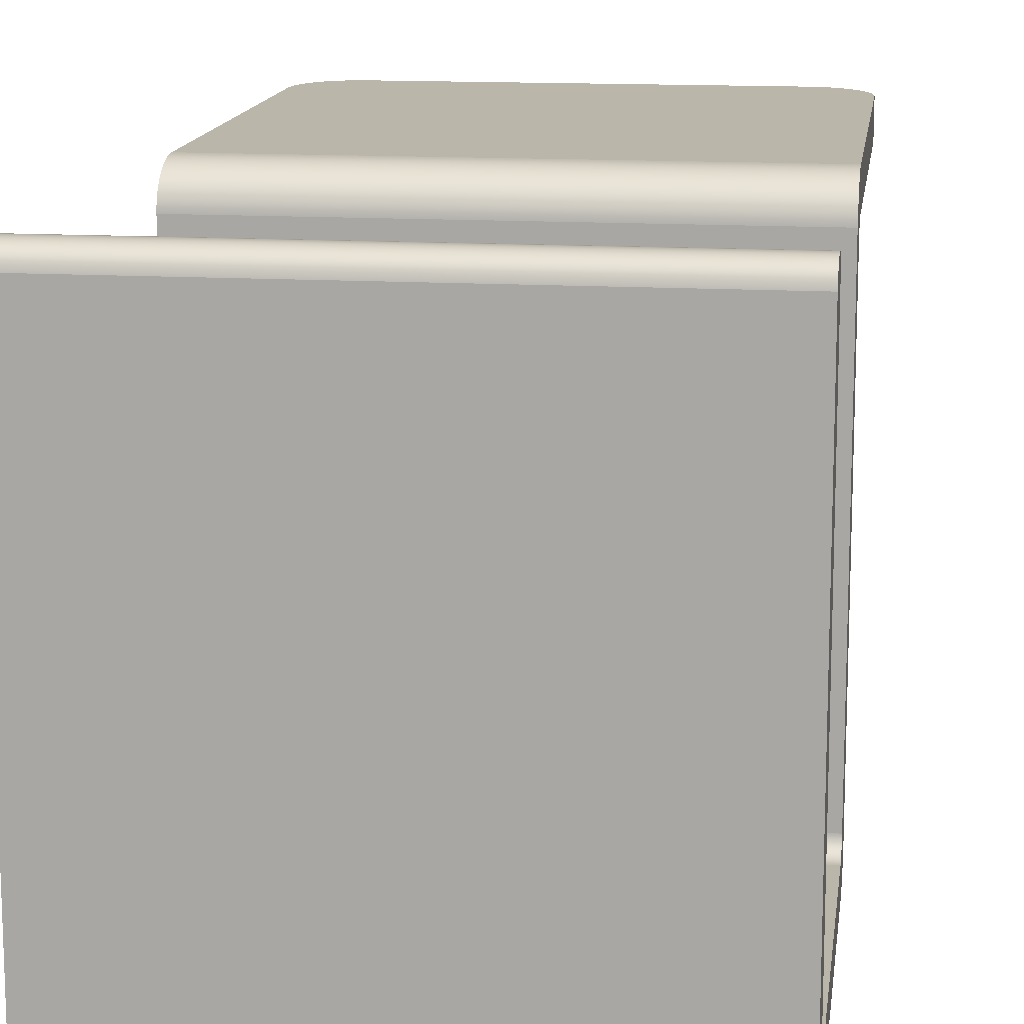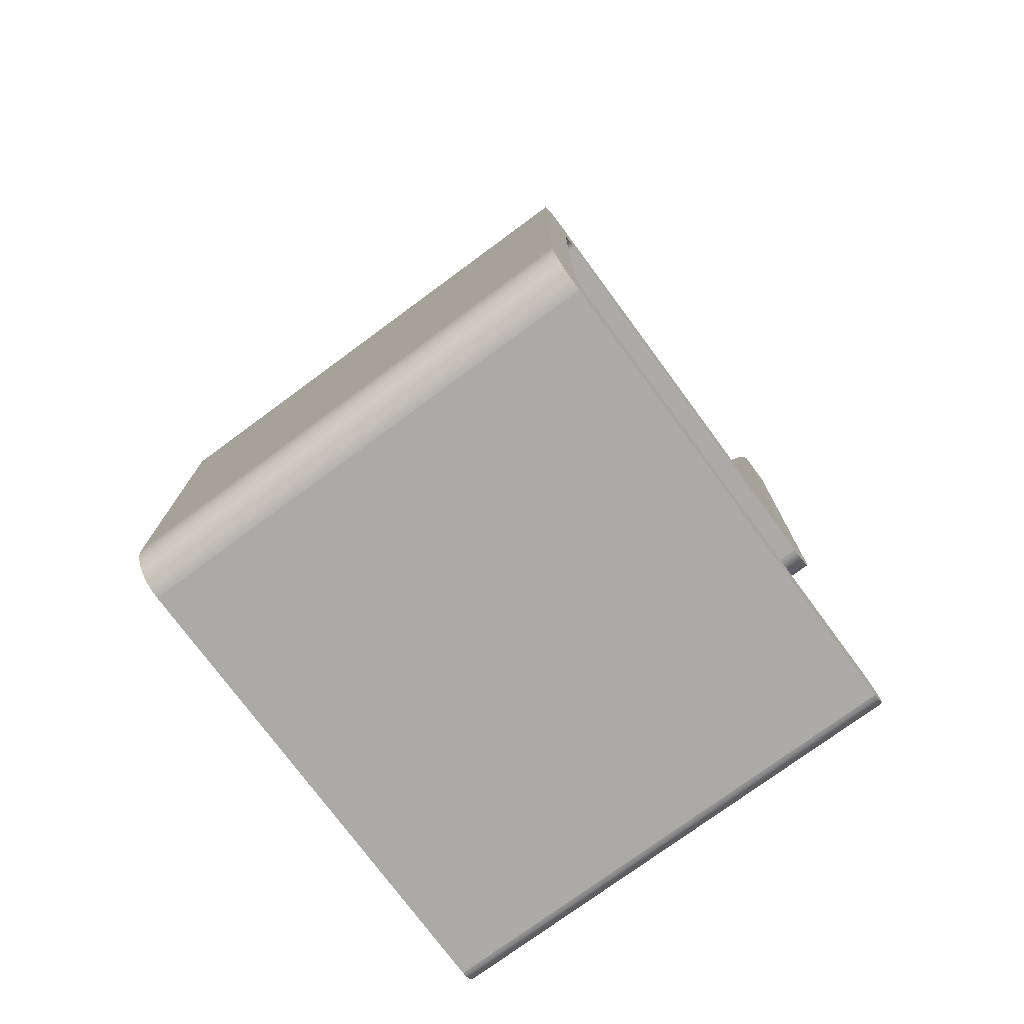
<metadata>
{"format":"obj","ext":"obj","renderer":"f3d","projection":"perspective","resolution":1024,"background":"white","views":[{"elev":13.8,"azim":7.5,"up":"+Z"},{"elev":-75.7,"azim":-143.6,"up":"+Y"}]}
</metadata>
<code>
v -0.2025 0.04808 0.1505
v 0.2025 0.0475 0.1486
v -0.2025 0.0475 0.1486
v 0.2025 0.04808 0.1505
v 0.2025 0.04731 0.1467
v -0.2025 0.04731 0.1914
v -0.2025 0.04902 0.1523
v 0.2025 0.04731 0.1914
v -0.2025 0.04731 0.1467
v 0.2025 0.04902 0.1523
v -0.2025 0.04731 -0.2163
v 0.2025 0.04731 -0.2163
v -0.2025 0.05031 0.154
v 0.2025 0.05031 0.154
v 0.2025 0.04699 -0.2198
v -0.2025 0.04699 -0.2198
v -0.2025 0.05192 0.1555
v 0.2025 0.05192 0.1555
v 0.2025 0.04603 -0.2234
v -0.2025 0.04603 -0.2234
v -0.2025 0.05382 0.1568
v 0.2025 0.05382 0.1568
v 0.2025 0.04446 -0.2268
v -0.2025 0.04446 -0.2268
v -0.2025 0.05597 0.158
v 0.2025 0.05597 0.158
v 0.2025 0.04229 -0.23
v -0.2025 0.04229 -0.23
v -0.2025 0.05831 0.1589
v 0.2025 0.05831 0.1589
v 0.2025 0.04189 0.1912
v -0.2025 0.04189 0.1912
v -0.2025 0.06081 0.1595
v 0.2025 0.06081 0.1595
v 0.2025 0.03957 -0.233
v -0.2025 0.03957 -0.233
v -0.2025 0.06341 0.1598
v 0.2025 0.06341 0.1598
v 0.2025 0.03656 0.1904
v -0.2025 0.397 0.1914
v -0.2025 0.03656 0.1904
v 0.2025 0.397 0.1914
v 0.2025 0.03634 -0.2357
v -0.2019 0.4035 0.1914
v -0.2025 0.03634 -0.2357
v -0.2025 0.06605 0.1599
v 0.2025 0.06605 0.1599
v 0.2019 0.4035 0.1914
v 0.2025 0.03265 -0.238
v -0.2005 0.41 0.1914
v -0.2025 0.397 0.1597
v -0.2025 0.03265 -0.238
v 0.2025 0.03141 0.1891
v -0.2025 0.06867 0.1597
v 0.2025 0.06867 0.1597
v 0.2005 0.41 0.1914
v 0.2019 0.4035 0.1597
v -0.1985 0.4162 0.1914
v -0.2019 0.4035 0.1597
v -0.2025 0.03141 0.1891
v 0.2025 0.397 0.1597
v 0.1985 0.4162 0.1914
v 0.2005 0.41 0.1597
v 0.2025 0.02858 -0.24
v -0.2025 0.02858 -0.24
v -0.1959 0.422 0.1914
v -0.2005 0.41 0.1597
v 0.2025 0.02654 0.1873
v 0.1959 0.422 0.1914
v 0.1985 0.4162 0.1597
v -0.1926 0.4275 0.1914
v -0.1985 0.4162 0.1597
v -0.2025 0.02654 0.1873
v 0.1926 0.4275 0.1914
v 0.1959 0.422 0.1597
v 0.2025 0.02418 -0.2416
v -0.2025 0.02418 -0.2416
v -0.1887 0.4325 0.1914
v -0.1959 0.422 0.1597
v 0.2025 0.02202 0.1851
v 0.1887 0.4325 0.1914
v 0.1926 0.4275 0.1597
v -0.1843 0.4368 0.1914
v -0.1926 0.4275 0.1597
v -0.2025 0.02202 0.1851
v 0.1843 0.4368 0.1914
v 0.1887 0.4325 0.1597
v 0.2025 0.01954 -0.2428
v -0.2025 0.01954 -0.2428
v -0.1795 0.4406 0.1914
v -0.1887 0.4325 0.1597
v 0.2025 0.01793 0.1825
v 0.1795 0.4406 0.1914
v 0.1843 0.4368 0.1597
v -0.1744 0.4436 0.1914
v -0.1795 0.4406 0.1597
v -0.1843 0.4368 0.1597
v -0.2025 0.01793 0.1825
v 0.1744 0.4436 0.1914
v 0.2025 0.01474 -0.2435
v -0.2025 0.01474 -0.2435
v -0.1689 0.4459 0.1914
v -0.1744 0.4436 0.1597
v 0.2025 0.01435 0.1795
v 0.1689 0.4459 0.1914
v 0.1795 0.4406 0.1597
v -0.1632 0.4474 0.1914
v -0.1689 0.4459 0.1597
v -0.2025 0.01435 0.1795
v 0.1632 0.4474 0.1914
v 0.1744 0.4436 0.1597
v 0.2025 0.01133 0.1762
v -0.2025 0.009848 -0.2437
v -0.1574 0.4481 0.1914
v -0.1632 0.4474 0.1597
v -0.2025 0.01133 0.1762
v 0.1574 0.4481 0.1914
v 0.1689 0.4459 0.1597
v 0.2025 0.009848 -0.2437
v -0.1574 0.4481 0.1597
v 0.1632 0.4474 0.1597
v 0.2025 0.008927 0.1726
v -0.2025 0.008927 0.1726
v -0.2025 -0.3063 -0.2437
v 0.1574 0.4481 0.1597
v 0.2025 0.00718 0.1689
v 0.2025 -0.3063 -0.2437
v -0.2025 -0.2933 -0.2132
v -0.2025 0.00718 0.1689
v 0.2025 0.00612 0.165
v 0.2025 -0.2933 -0.2132
v -0.2025 -0.3121 -0.2434
v -0.2025 -0.2956 -0.2128
v -0.2025 -0.2909 -0.2133
v -0.2025 0.00612 0.165
v 0.2025 0.005764 -0.2
v 0.2025 -0.2956 -0.2128
v 0.2025 -0.2909 -0.2133
v 0.2025 -0.3121 -0.2434
v -0.2025 -0.3091 -0.2
v -0.2025 -0.2979 -0.2123
v -0.2025 -0.01231 -0.2133
v -0.2025 0.005764 -0.2
v 0.2025 0.00561 -0.2018
v 0.2025 0.005764 0.161
v -0.2025 0.005764 0.161
v 0.2025 -0.2979 -0.2123
v 0.2025 -0.01231 -0.2133
v 0.2025 -0.3091 -0.2
v -0.2025 -0.3178 -0.2426
v -0.2025 -0.3119 0.1937
v -0.2025 -0.3089 -0.2017
v -0.2025 -0.3 -0.2115
v -0.2025 -0.00995 -0.2132
v -0.2025 0.00561 -0.2018
v 0.2025 0.005148 -0.2035
v 0.2025 -0.3 -0.2115
v 0.2025 -0.00995 -0.2132
v 0.2025 -0.3119 0.1937
v 0.2025 -0.3089 -0.2017
v 0.2025 -0.3178 -0.2426
v -0.2025 -0.3152 0.1968
v -0.2025 -0.3098 0.19
v -0.2025 -0.3085 -0.2034
v -0.2025 -0.302 -0.2105
v -0.2025 -0.007632 -0.2128
v -0.2025 0.005148 -0.2035
v 0.2025 0.004389 -0.2051
v 0.2025 -0.302 -0.2105
v 0.2025 -0.007632 -0.2128
v 0.2025 -0.3152 0.1968
v 0.2025 -0.3098 0.19
v 0.2025 -0.3085 -0.2034
v -0.2025 -0.3233 -0.2412
v -0.2025 -0.3195 0.1993
v -0.2025 -0.3091 0.1861
v -0.2025 -0.3077 -0.2051
v -0.2025 -0.3038 -0.2094
v -0.2025 -0.005393 -0.2123
v -0.2025 0.004389 -0.2051
v 0.2025 0.003343 -0.2067
v 0.2025 -0.3038 -0.2094
v 0.2025 -0.005393 -0.2123
v 0.2025 -0.3091 0.1861
v 0.2025 -0.3077 -0.2051
v 0.2025 -0.3195 0.1993
v 0.2025 -0.3233 -0.2412
v -0.2025 -0.3067 -0.2066
v -0.2025 -0.3053 -0.2081
v -0.2025 -0.003272 -0.2115
v -0.2025 0.003343 -0.2067
v 0.2025 0.002029 -0.2081
v 0.2025 -0.3053 -0.2081
v 0.2025 -0.003272 -0.2115
v 0.2025 -0.3067 -0.2066
v -0.2025 -0.3285 -0.2393
v -0.2025 -0.3245 0.2008
v 0.2025 -0.3245 0.2008
v -0.2025 -0.001307 -0.2105
v -0.2025 0.002029 -0.2081
v 0.2025 0.000471 -0.2094
v 0.2025 -0.001307 -0.2105
v 0.2025 -0.3285 -0.2393
v -0.2025 0.000471 -0.2094
v -0.2025 -0.3333 -0.237
v -0.2025 -0.3299 0.2013
v 0.2025 -0.3299 0.2013
v 0.2025 -0.3333 -0.237
v -0.2025 -0.3376 -0.2342
v -0.2025 -0.3352 0.2008
v 0.2025 -0.3352 0.2008
v 0.2025 -0.3376 -0.2342
v -0.2025 -0.3415 -0.231
v -0.2025 -0.3402 0.1993
v 0.2025 -0.3402 0.1993
v 0.2025 -0.3415 -0.231
v 0.2025 -0.3447 -0.2275
v -0.2025 -0.3445 0.1968
v 0.2025 -0.3445 0.1968
v -0.2025 -0.3447 -0.2275
v 0.2025 -0.3473 -0.2236
v -0.2025 -0.3473 -0.2236
v 0.2025 -0.3478 0.1937
v -0.2025 -0.3478 0.1937
v 0.2025 -0.3491 -0.2196
v -0.2025 -0.3491 -0.2196
v -0.2025 -0.3499 0.19
v 0.2025 -0.3499 0.19
v 0.2025 -0.3503 -0.2155
v -0.2025 -0.3503 -0.2155
v -0.2025 -0.3506 0.1861
v 0.2025 -0.3506 -0.2112
v -0.2025 -0.3506 -0.2112
v 0.2025 -0.3506 0.1861
g mesh1_mesh1-geometry
f 1 2 3
f 2 1 4
f 3 2 1
f 4 1 2
f 5 3 2
f 2 3 5
f 3 6 1
f 1 6 3
f 7 4 1
f 1 4 7
f 8 2 4
f 4 2 8
f 3 5 9
f 9 5 3
f 8 5 2
f 2 5 8
f 6 3 9
f 9 3 6
f 1 6 7
f 7 6 1
f 4 7 10
f 10 7 4
f 8 4 10
f 10 4 8
f 5 11 9
f 8 12 5
f 5 12 8
f 11 6 9
f 9 6 11
f 7 6 13
f 13 6 7
f 13 10 7
f 7 10 13
f 8 10 14
f 14 10 8
f 11 5 12
f 8 15 12
f 12 15 8
f 16 6 11
f 11 6 16
f 13 6 17
f 17 6 13
f 10 13 14
f 14 13 10
f 8 14 18
f 18 14 8
f 15 11 12
f 8 19 15
f 15 19 8
f 20 6 16
f 16 6 20
f 11 15 16
f 17 6 21
f 21 6 17
f 17 14 13
f 13 14 17
f 14 17 18
f 18 17 14
f 8 18 22
f 22 18 8
f 8 23 19
f 19 23 8
f 19 16 15
f 24 6 20
f 20 6 24
f 16 19 20
f 21 6 25
f 25 6 21
f 21 18 17
f 17 18 21
f 18 21 22
f 22 21 18
f 8 22 26
f 26 22 8
f 8 27 23
f 23 27 8
f 23 20 19
f 28 6 24
f 24 6 28
f 20 23 24
f 25 6 29
f 29 6 25
f 25 22 21
f 21 22 25
f 22 25 26
f 26 25 22
f 8 26 30
f 30 26 8
f 31 27 8
f 8 27 31
f 27 24 23
f 28 32 6
f 6 32 28
f 24 27 28
f 29 6 33
f 33 6 29
f 29 26 25
f 25 26 29
f 26 29 30
f 30 29 26
f 8 30 34
f 34 30 8
f 31 35 27
f 27 35 31
f 6 31 8
f 8 31 6
f 36 32 28
f 28 32 36
f 31 6 32
f 32 6 31
f 35 28 27
f 33 6 37
f 37 6 33
f 33 30 29
f 29 30 33
f 30 33 34
f 34 33 30
f 8 34 38
f 38 34 8
f 39 35 31
f 31 35 39
f 8 40 6
f 6 40 8
f 36 41 32
f 32 41 36
f 28 35 36
f 32 39 31
f 31 39 32
f 37 6 40
f 40 6 37
f 37 34 33
f 33 34 37
f 34 37 38
f 38 37 34
f 8 38 42
f 42 38 8
f 39 43 35
f 35 43 39
f 40 8 44
f 44 8 40
f 45 41 36
f 36 41 45
f 39 32 41
f 41 32 39
f 35 45 36
f 37 40 46
f 46 40 37
f 46 38 37
f 37 38 46
f 42 38 47
f 47 38 42
f 48 8 42
f 42 8 48
f 39 49 43
f 43 49 39
f 45 35 43
f 44 8 50
f 50 8 44
f 44 51 40
f 40 51 44
f 52 41 45
f 45 41 52
f 41 53 39
f 39 53 41
f 46 40 54
f 54 40 46
f 38 46 47
f 47 46 38
f 42 47 55
f 55 47 42
f 56 8 48
f 48 8 56
f 42 57 48
f 48 57 42
f 53 49 39
f 39 49 53
f 52 43 49
f 43 52 45
f 50 8 58
f 58 8 50
f 50 59 44
f 44 59 50
f 51 44 59
f 59 44 51
f 54 40 51
f 51 40 54
f 52 60 41
f 41 60 52
f 53 41 60
f 60 41 53
f 54 47 46
f 46 47 54
f 47 54 55
f 55 54 47
f 42 55 61
f 61 55 42
f 62 8 56
f 56 8 62
f 48 63 56
f 56 63 48
f 57 42 61
f 61 42 57
f 63 48 57
f 57 48 63
f 53 64 49
f 49 64 53
f 49 65 52
f 58 8 66
f 66 8 58
f 58 67 50
f 50 67 58
f 59 50 67
f 67 50 59
f 55 51 59
f 59 51 55
f 51 55 54
f 54 55 51
f 65 60 52
f 52 60 65
f 60 68 53
f 53 68 60
f 55 57 61
f 61 57 55
f 69 8 62
f 62 8 69
f 56 70 62
f 62 70 56
f 70 56 63
f 63 56 70
f 55 63 57
f 57 63 55
f 68 64 53
f 53 64 68
f 65 49 64
f 66 8 71
f 71 8 66
f 66 72 58
f 58 72 66
f 67 58 72
f 72 58 67
f 55 59 67
f 67 59 55
f 65 73 60
f 60 73 65
f 68 60 73
f 73 60 68
f 74 8 69
f 69 8 74
f 62 75 69
f 69 75 62
f 75 62 70
f 70 62 75
f 55 70 63
f 63 70 55
f 68 76 64
f 64 76 68
f 64 77 65
f 71 8 78
f 78 8 71
f 71 79 66
f 66 79 71
f 72 66 79
f 79 66 72
f 55 67 72
f 72 67 55
f 77 73 65
f 65 73 77
f 73 80 68
f 68 80 73
f 81 8 74
f 74 8 81
f 69 82 74
f 74 82 69
f 82 69 75
f 75 69 82
f 55 75 70
f 70 75 55
f 80 76 68
f 68 76 80
f 77 64 76
f 78 8 83
f 83 8 78
f 78 84 71
f 71 84 78
f 79 71 84
f 84 71 79
f 55 72 79
f 79 72 55
f 77 85 73
f 73 85 77
f 80 73 85
f 85 73 80
f 86 8 81
f 81 8 86
f 74 87 81
f 81 87 74
f 87 74 82
f 82 74 87
f 55 82 75
f 75 82 55
f 80 88 76
f 76 88 80
f 76 89 77
f 83 8 90
f 90 8 83
f 83 91 78
f 78 91 83
f 84 78 91
f 91 78 84
f 55 79 84
f 84 79 55
f 89 85 77
f 77 85 89
f 85 92 80
f 80 92 85
f 93 8 86
f 86 8 93
f 81 94 86
f 86 94 81
f 94 81 87
f 87 81 94
f 55 87 82
f 82 87 55
f 92 88 80
f 80 88 92
f 89 76 88
f 90 8 95
f 95 8 90
f 96 83 90
f 90 83 96
f 91 83 97
f 97 83 91
f 55 84 91
f 91 84 55
f 89 98 85
f 85 98 89
f 92 85 98
f 98 85 92
f 99 8 93
f 93 8 99
f 94 93 86
f 86 93 94
f 55 94 87
f 87 94 55
f 92 100 88
f 88 100 92
f 88 101 89
f 95 8 102
f 102 8 95
f 103 90 95
f 95 90 103
f 83 96 97
f 97 96 83
f 90 103 96
f 96 103 90
f 55 91 97
f 97 91 55
f 101 98 89
f 89 98 101
f 98 104 92
f 92 104 98
f 105 8 99
f 99 8 105
f 106 99 93
f 93 99 106
f 93 94 106
f 106 94 93
f 55 106 94
f 94 106 55
f 104 100 92
f 92 100 104
f 101 88 100
f 102 8 107
f 107 8 102
f 108 95 102
f 102 95 108
f 95 108 103
f 103 108 95
f 55 97 96
f 96 97 55
f 55 96 103
f 103 96 55
f 101 109 98
f 98 109 101
f 104 98 109
f 109 98 104
f 110 8 105
f 105 8 110
f 111 105 99
f 99 105 111
f 99 106 111
f 111 106 99
f 55 111 106
f 106 111 55
f 112 100 104
f 104 100 112
f 100 113 101
f 107 8 114
f 114 8 107
f 115 102 107
f 107 102 115
f 102 115 108
f 108 115 102
f 55 103 108
f 108 103 55
f 101 116 109
f 109 116 101
f 116 104 109
f 109 104 116
f 117 8 110
f 110 8 117
f 118 110 105
f 105 110 118
f 105 111 118
f 118 111 105
f 55 118 111
f 111 118 55
f 112 119 100
f 100 119 112
f 104 116 112
f 112 116 104
f 113 100 119
f 113 116 101
f 101 116 113
f 114 8 117
f 117 8 114
f 120 107 114
f 114 107 120
f 107 120 115
f 115 120 107
f 55 108 115
f 115 108 55
f 121 117 110
f 110 117 121
f 110 118 121
f 121 118 110
f 55 121 118
f 118 121 55
f 122 119 112
f 112 119 122
f 123 112 116
f 116 112 123
f 119 124 113
f 113 123 116
f 116 123 113
f 125 114 117
f 117 114 125
f 114 125 120
f 120 125 114
f 55 115 120
f 120 115 55
f 117 121 125
f 125 121 117
f 55 125 121
f 121 125 55
f 126 119 122
f 122 119 126
f 112 123 122
f 122 123 112
f 124 119 127
f 124 128 113
f 113 128 124
f 113 129 123
f 123 129 113
f 55 120 125
f 125 120 55
f 130 119 126
f 126 119 130
f 122 129 126
f 126 129 122
f 129 122 123
f 123 122 129
f 131 127 119
f 119 127 131
f 127 132 124
f 124 132 127
f 124 133 128
f 128 133 124
f 113 128 134
f 134 128 113
f 113 135 129
f 129 135 113
f 136 119 130
f 130 119 136
f 126 135 130
f 130 135 126
f 135 126 129
f 129 126 135
f 137 127 131
f 131 127 137
f 131 119 138
f 138 119 131
f 132 127 139
f 139 127 132
f 132 140 124
f 124 140 132
f 124 141 133
f 133 141 124
f 137 128 133
f 133 128 137
f 131 134 128
f 128 134 131
f 113 134 142
f 142 134 113
f 113 143 135
f 135 143 113
f 144 119 136
f 136 119 144
f 130 145 136
f 136 145 130
f 146 130 135
f 135 130 146
f 147 127 137
f 137 127 147
f 128 137 131
f 131 137 128
f 138 119 148
f 148 119 138
f 134 131 138
f 138 131 134
f 149 139 127
f 127 139 149
f 139 150 132
f 132 150 139
f 132 151 140
f 140 151 132
f 124 140 152
f 152 140 124
f 124 153 141
f 141 153 124
f 147 133 141
f 141 133 147
f 133 147 137
f 137 147 133
f 138 142 134
f 134 142 138
f 113 142 154
f 154 142 113
f 113 155 143
f 143 155 113
f 135 143 146
f 146 143 135
f 156 119 144
f 144 119 156
f 136 155 144
f 144 155 136
f 130 146 145
f 145 146 130
f 145 143 136
f 136 143 145
f 157 127 147
f 147 127 157
f 148 119 158
f 158 119 148
f 142 138 148
f 148 138 142
f 159 139 149
f 149 139 159
f 149 127 160
f 160 127 149
f 150 139 161
f 161 139 150
f 150 162 132
f 132 162 150
f 132 162 151
f 151 162 132
f 140 151 163
f 163 151 140
f 140 160 152
f 152 160 140
f 124 152 164
f 164 152 124
f 124 165 153
f 153 165 124
f 157 141 153
f 153 141 157
f 141 157 147
f 147 157 141
f 148 154 142
f 142 154 148
f 113 154 166
f 166 154 113
f 113 167 155
f 155 167 113
f 155 136 143
f 143 136 155
f 143 145 146
f 146 145 143
f 168 119 156
f 156 119 168
f 144 167 156
f 156 167 144
f 167 144 155
f 155 144 167
f 169 127 157
f 157 127 169
f 158 119 170
f 170 119 158
f 154 148 158
f 158 148 154
f 171 139 159
f 159 139 171
f 159 149 172
f 172 149 159
f 160 127 173
f 173 127 160
f 160 140 149
f 149 140 160
f 171 161 139
f 139 161 171
f 161 174 150
f 150 174 161
f 150 175 162
f 162 175 150
f 171 151 162
f 162 151 171
f 151 172 163
f 163 172 151
f 140 163 176
f 176 163 140
f 173 152 160
f 160 152 173
f 152 173 164
f 164 173 152
f 124 164 177
f 177 164 124
f 124 178 165
f 165 178 124
f 169 153 165
f 165 153 169
f 153 169 157
f 157 169 153
f 158 166 154
f 154 166 158
f 113 166 179
f 179 166 113
f 113 180 167
f 167 180 113
f 181 119 168
f 168 119 181
f 156 180 168
f 168 180 156
f 180 156 167
f 167 156 180
f 182 127 169
f 169 127 182
f 170 119 183
f 183 119 170
f 166 158 170
f 170 158 166
f 151 171 159
f 159 171 151
f 172 149 184
f 184 149 172
f 172 151 159
f 159 151 172
f 173 127 185
f 185 127 173
f 176 149 140
f 140 149 176
f 186 161 171
f 171 161 186
f 174 161 187
f 187 161 174
f 174 175 150
f 150 175 174
f 186 162 175
f 175 162 186
f 162 186 171
f 171 186 162
f 184 163 172
f 172 163 184
f 163 184 176
f 176 184 163
f 185 164 173
f 173 164 185
f 164 185 177
f 177 185 164
f 124 177 188
f 188 177 124
f 124 189 178
f 178 189 124
f 182 165 178
f 178 165 182
f 165 182 169
f 169 182 165
f 170 179 166
f 166 179 170
f 113 179 190
f 190 179 113
f 113 191 180
f 180 191 113
f 192 119 181
f 181 119 192
f 168 191 181
f 181 191 168
f 191 168 180
f 180 168 191
f 193 127 182
f 182 127 193
f 183 119 194
f 194 119 183
f 179 170 183
f 183 170 179
f 149 176 184
f 184 176 149
f 185 127 195
f 195 127 185
f 186 187 161
f 161 187 186
f 187 196 174
f 174 196 187
f 174 197 175
f 175 197 174
f 175 198 186
f 186 198 175
f 195 177 185
f 185 177 195
f 177 195 188
f 188 195 177
f 124 188 189
f 189 188 124
f 193 178 189
f 189 178 193
f 178 193 182
f 182 193 178
f 183 190 179
f 179 190 183
f 113 190 199
f 199 190 113
f 113 200 191
f 191 200 113
f 201 119 192
f 192 119 201
f 181 200 192
f 192 200 181
f 200 181 191
f 191 181 200
f 195 127 193
f 193 127 195
f 194 119 202
f 202 119 194
f 190 183 194
f 194 183 190
f 198 187 186
f 186 187 198
f 196 187 203
f 203 187 196
f 196 197 174
f 174 197 196
f 198 175 197
f 197 175 198
f 193 188 195
f 195 188 193
f 188 193 189
f 189 193 188
f 194 199 190
f 190 199 194
f 113 199 204
f 204 199 113
f 113 204 200
f 200 204 113
f 202 119 201
f 201 119 202
f 200 201 192
f 192 201 200
f 199 194 202
f 202 194 199
f 198 203 187
f 187 203 198
f 203 205 196
f 196 205 203
f 196 206 197
f 197 206 196
f 197 207 198
f 198 207 197
f 202 204 199
f 199 204 202
f 201 200 204
f 204 200 201
f 204 202 201
f 201 202 204
f 207 203 198
f 198 203 207
f 205 203 208
f 208 203 205
f 205 206 196
f 196 206 205
f 207 197 206
f 206 197 207
f 207 208 203
f 203 208 207
f 208 209 205
f 205 209 208
f 205 210 206
f 206 210 205
f 206 211 207
f 207 211 206
f 211 208 207
f 207 208 211
f 209 208 212
f 212 208 209
f 209 210 205
f 205 210 209
f 211 206 210
f 210 206 211
f 211 212 208
f 208 212 211
f 212 213 209
f 209 213 212
f 209 214 210
f 210 214 209
f 210 215 211
f 211 215 210
f 215 212 211
f 211 212 215
f 213 212 216
f 216 212 213
f 213 214 209
f 209 214 213
f 215 210 214
f 214 210 215
f 215 216 212
f 212 216 215
f 217 213 216
f 216 213 217
f 213 218 214
f 214 218 213
f 214 219 215
f 215 219 214
f 219 216 215
f 215 216 219
f 213 217 220
f 220 217 213
f 219 217 216
f 216 217 219
f 220 218 213
f 213 218 220
f 219 214 218
f 218 214 219
f 221 220 217
f 217 220 221
f 219 221 217
f 217 221 219
f 222 218 220
f 220 218 222
f 218 223 219
f 219 223 218
f 220 221 222
f 222 221 220
f 223 221 219
f 219 221 223
f 222 224 218
f 218 224 222
f 223 218 224
f 224 218 223
f 225 222 221
f 221 222 225
f 223 225 221
f 221 225 223
f 226 224 222
f 222 224 226
f 227 223 224
f 224 223 227
f 222 225 226
f 226 225 222
f 228 225 223
f 223 225 228
f 226 227 224
f 224 227 226
f 223 227 228
f 228 227 223
f 229 226 225
f 225 226 229
f 228 229 225
f 225 229 228
f 230 227 226
f 226 227 230
f 231 228 227
f 227 228 231
f 226 229 230
f 230 229 226
f 228 232 229
f 229 232 228
f 233 227 230
f 230 227 233
f 228 231 234
f 234 231 228
f 227 233 231
f 231 233 227
f 232 230 229
f 229 230 232
f 232 228 234
f 234 228 232
f 230 232 233
f 233 232 230
f 233 234 231
f 231 234 233
f 234 233 232
f 232 233 234
g mesh1_mesh1-geometry
f 9 11 5
f 12 5 11
f 12 11 15
f 16 15 11
f 15 16 19
f 20 19 16
f 19 20 23
f 24 23 20
f 23 24 27
f 28 27 24
f 27 28 35
f 36 35 28
f 36 45 35
f 43 35 45
f 49 43 52
f 45 52 43
f 52 65 49
f 64 49 65
f 65 77 64
f 76 64 77
f 77 89 76
f 88 76 89
f 89 101 88
f 100 88 101
f 101 113 100
f 119 100 113
f 113 124 119
f 127 119 124

</code>
